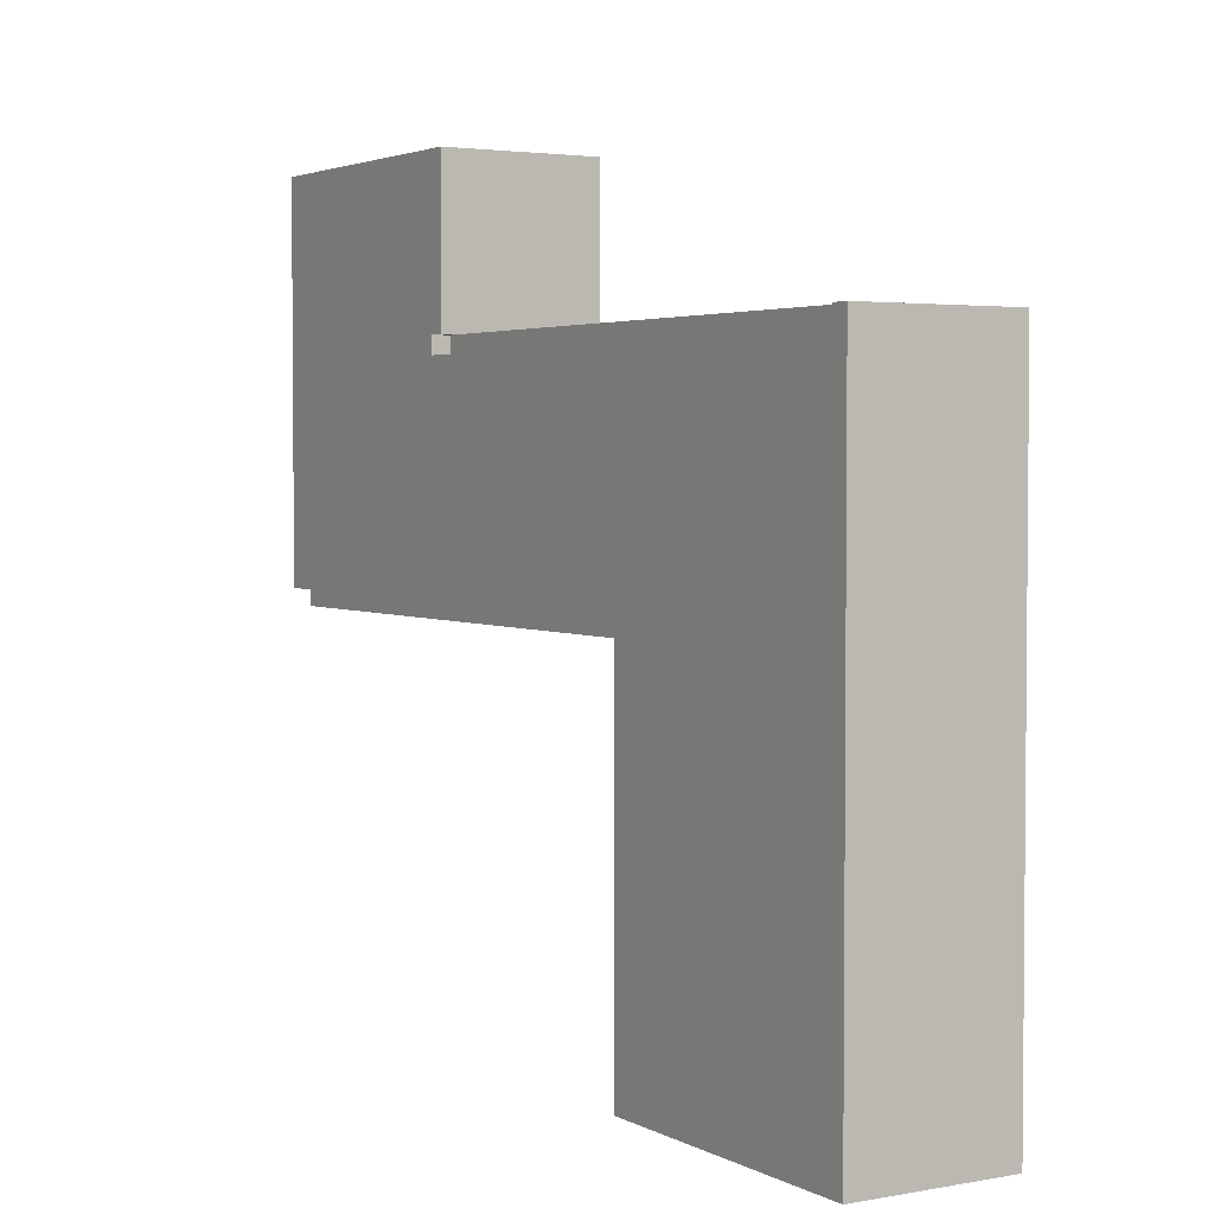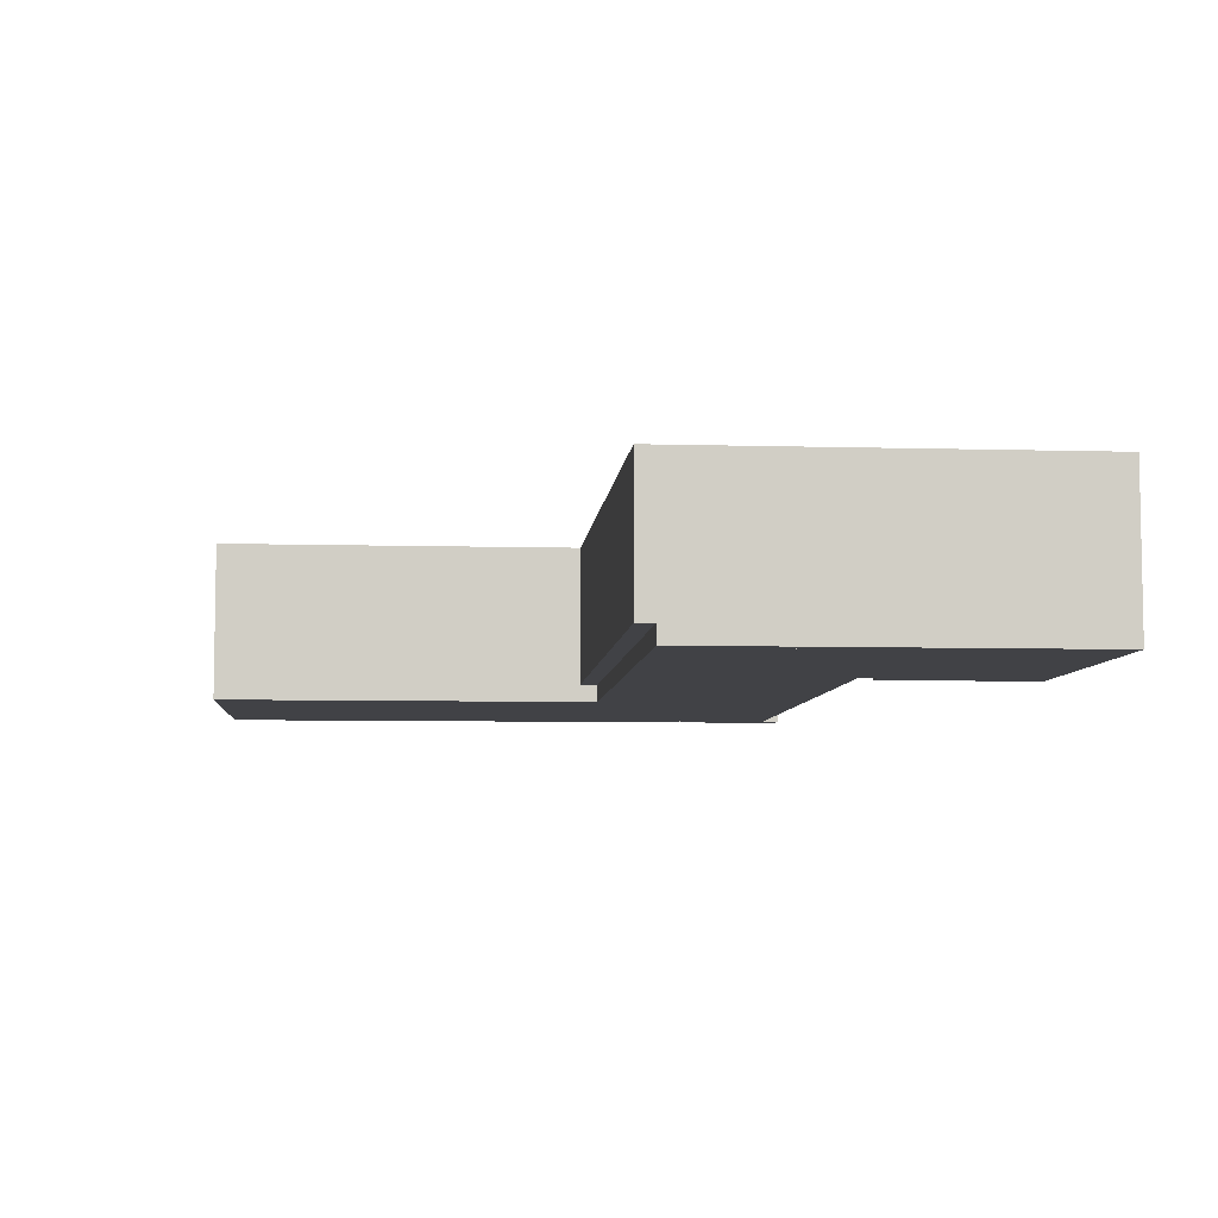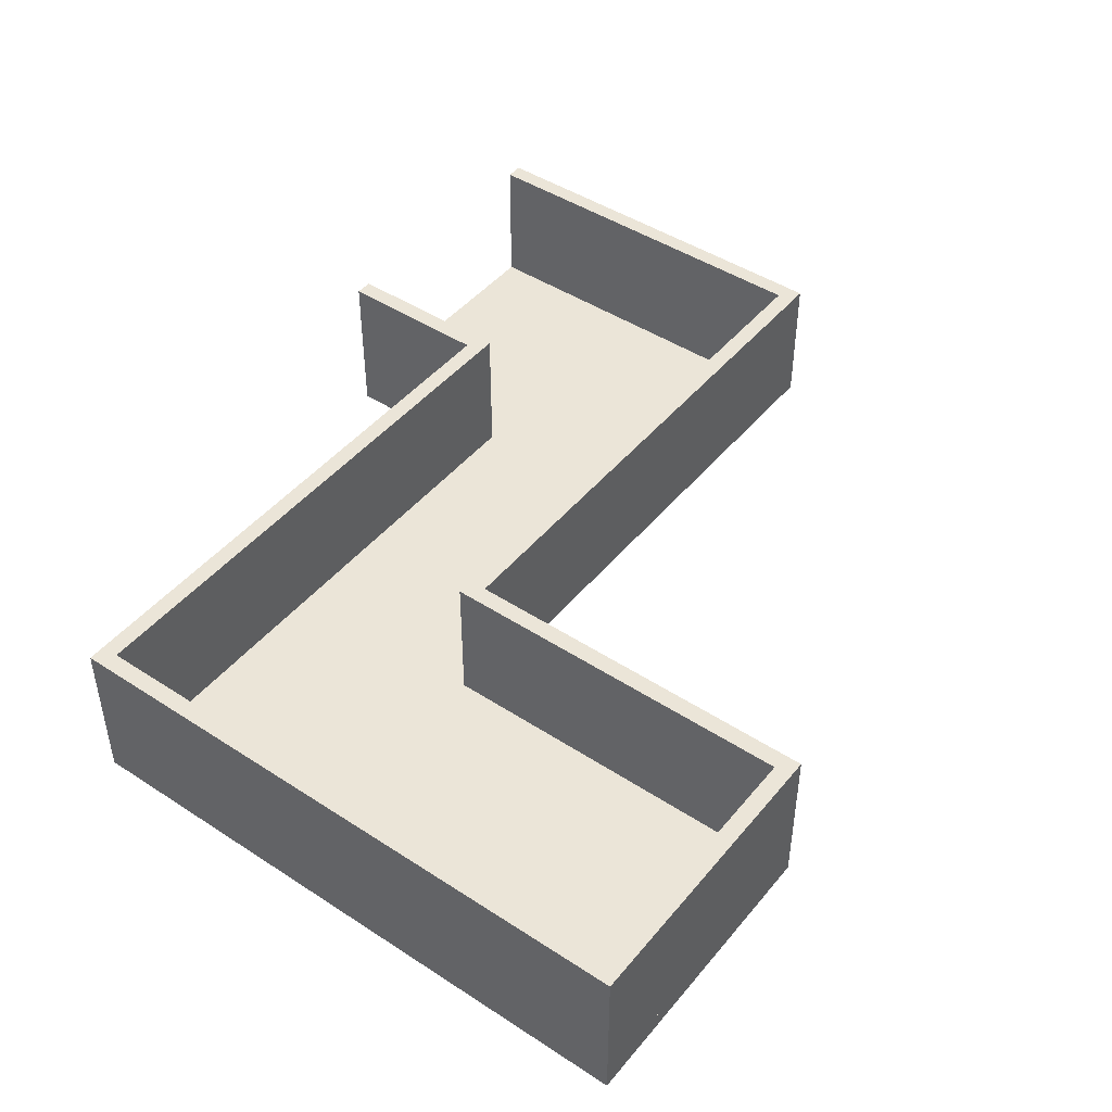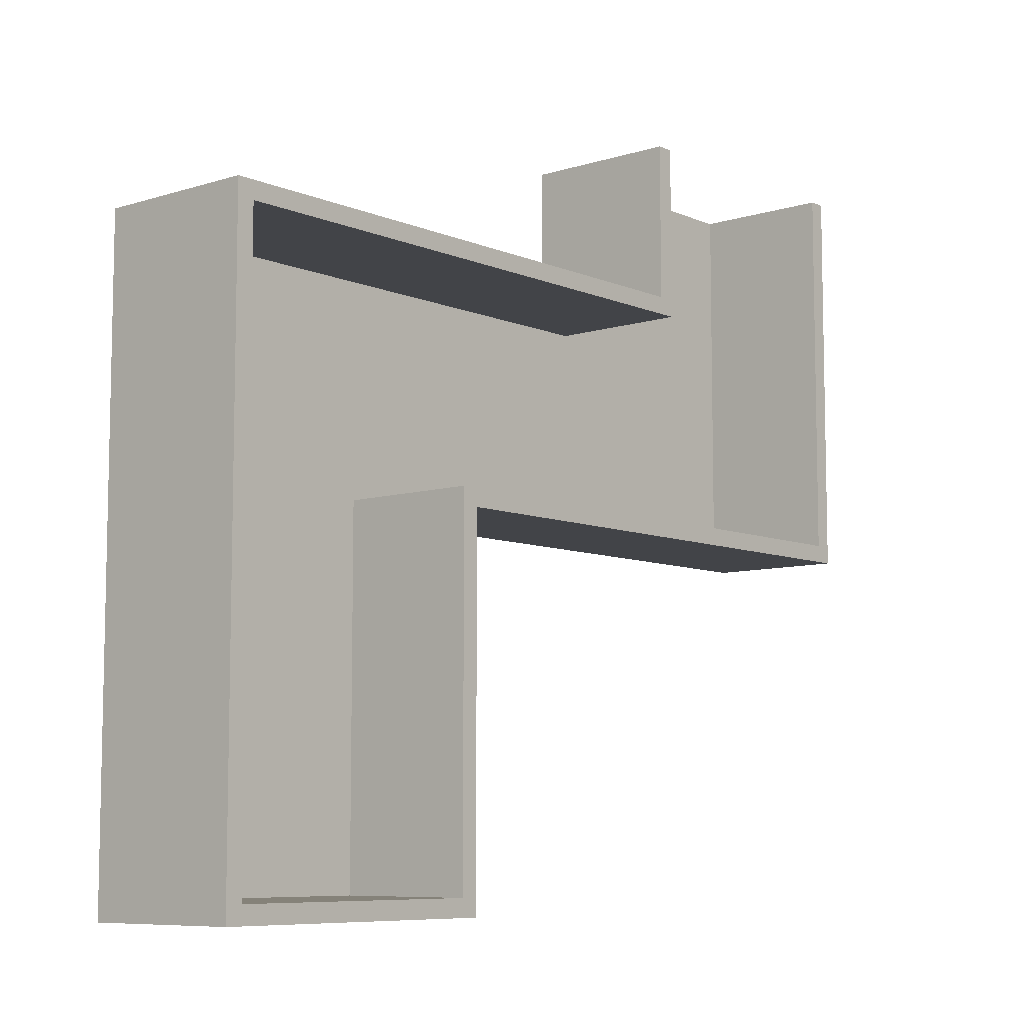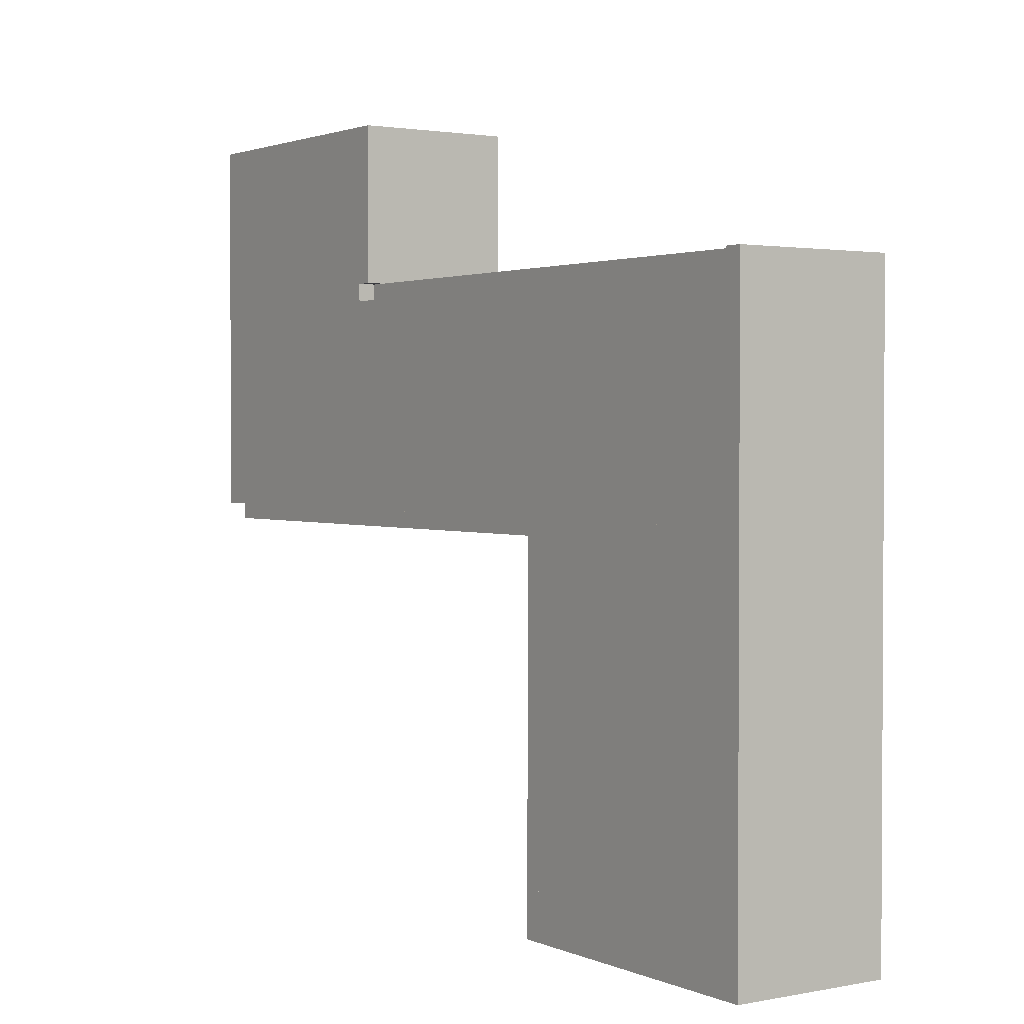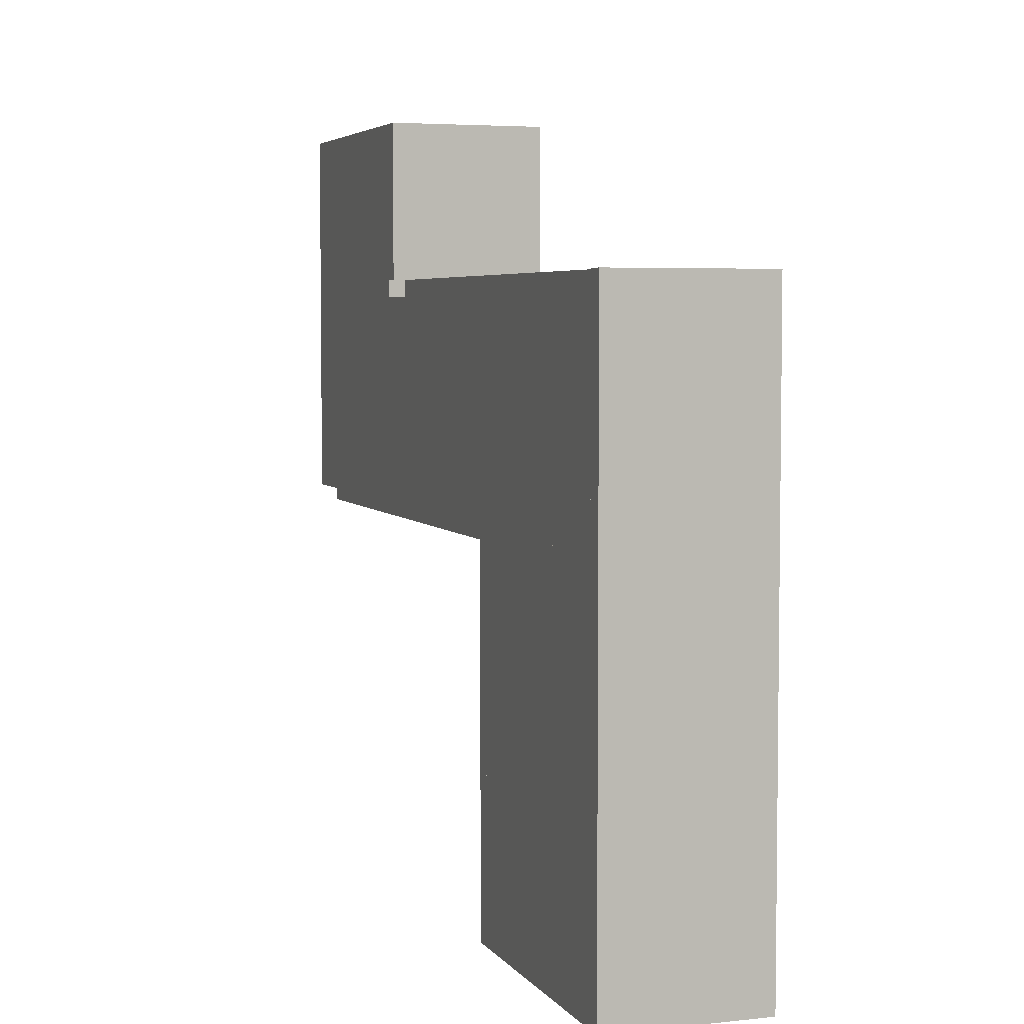
<metadata>
{"format":"obj","ext":"obj","renderer":"f3d","projection":"perspective","resolution":1024,"background":"white","views":[{"elev":3.1,"azim":58.6,"up":"+Z"},{"elev":-6.6,"azim":-94.8,"up":"+Y"},{"elev":45.6,"azim":126.9,"up":"+Y"},{"elev":-8.0,"azim":130.8,"up":"+Z"},{"elev":1.9,"azim":55.6,"up":"+Z"},{"elev":4.7,"azim":71.0,"up":"+Z"}]}
</metadata>
<code>
v -176 -16 -64
v -176 -16 288
v -176 0 288
v -176 0 -64
v 64 0 288
v 64 -16 288
v 64 -16 -64
v 64 0 -64
v 64 -16 -64
v 64 -16 496
v 64 128 496
v 64 128 -64
v 80 128 496
v 80 -16 496
v 80 -16 -64
v 80 128 -64
v -192 -16 -64
v -192 -16 288
v -192 128 288
v -192 128 -64
v -176 128 288
v -176 -16 288
v -176 -16 -64
v -176 128 -64
v -176 0 -64
v -176 0 -48
v -176 128 -48
v -176 128 -64
v 64 128 -48
v 64 0 -48
v 64 0 -64
v 64 128 -64
v -464 -16 288
v -464 -16 480
v -464 0 480
v -464 0 288
v 64 0 480
v 64 -16 480
v 64 -16 288
v 64 0 288
v -720 0 272
v -720 0 288
v -720 128 288
v -720 128 272
v -192 128 288
v -192 0 288
v -192 0 272
v -192 128 272
v -464 0 480
v -464 0 496
v -464 128 496
v -464 128 480
v 64 128 496
v 64 0 496
v 64 0 480
v 64 128 480
v -704 -16 288
v -704 -16 640
v -704 0 640
v -704 0 288
v -464 0 640
v -464 -16 640
v -464 -16 288
v -464 0 288
v -464 -16 496
v -464 -16 640
v -464 128 640
v -464 128 496
v -448 128 640
v -448 -16 640
v -448 -16 496
v -448 128 496
v -720 -16 288
v -720 -16 640
v -720 128 640
v -720 128 288
v -704 128 640
v -704 -16 640
v -704 -16 288
v -704 128 288
o entity0_brush0
f 1 2 3 4
f 5 3 2 6
f 6 2 1 7
f 8 4 3 5
f 7 1 4 8
f 8 5 6 7
o entity0_brush1
f 9 10 11 12
f 13 11 10 14
f 14 10 9 15
f 16 12 11 13
f 15 9 12 16
f 16 13 14 15
o entity0_brush2
f 17 18 19 20
f 21 19 18 22
f 22 18 17 23
f 24 20 19 21
f 23 17 20 24
f 24 21 22 23
o entity0_brush3
f 25 26 27 28
f 29 27 26 30
f 30 26 25 31
f 32 28 27 29
f 31 25 28 32
f 32 29 30 31
o entity0_brush4
f 33 34 35 36
f 37 35 34 38
f 38 34 33 39
f 40 36 35 37
f 39 33 36 40
f 40 37 38 39
o entity0_brush5
f 41 42 43 44
f 45 43 42 46
f 46 42 41 47
f 48 44 43 45
f 47 41 44 48
f 48 45 46 47
o entity0_brush6
f 49 50 51 52
f 53 51 50 54
f 54 50 49 55
f 56 52 51 53
f 55 49 52 56
f 56 53 54 55
o entity0_brush7
f 57 58 59 60
f 61 59 58 62
f 62 58 57 63
f 64 60 59 61
f 63 57 60 64
f 64 61 62 63
o entity0_brush8
f 65 66 67 68
f 69 67 66 70
f 70 66 65 71
f 72 68 67 69
f 71 65 68 72
f 72 69 70 71
o entity0_brush9
f 73 74 75 76
f 77 75 74 78
f 78 74 73 79
f 80 76 75 77
f 79 73 76 80
f 80 77 78 79

</code>
